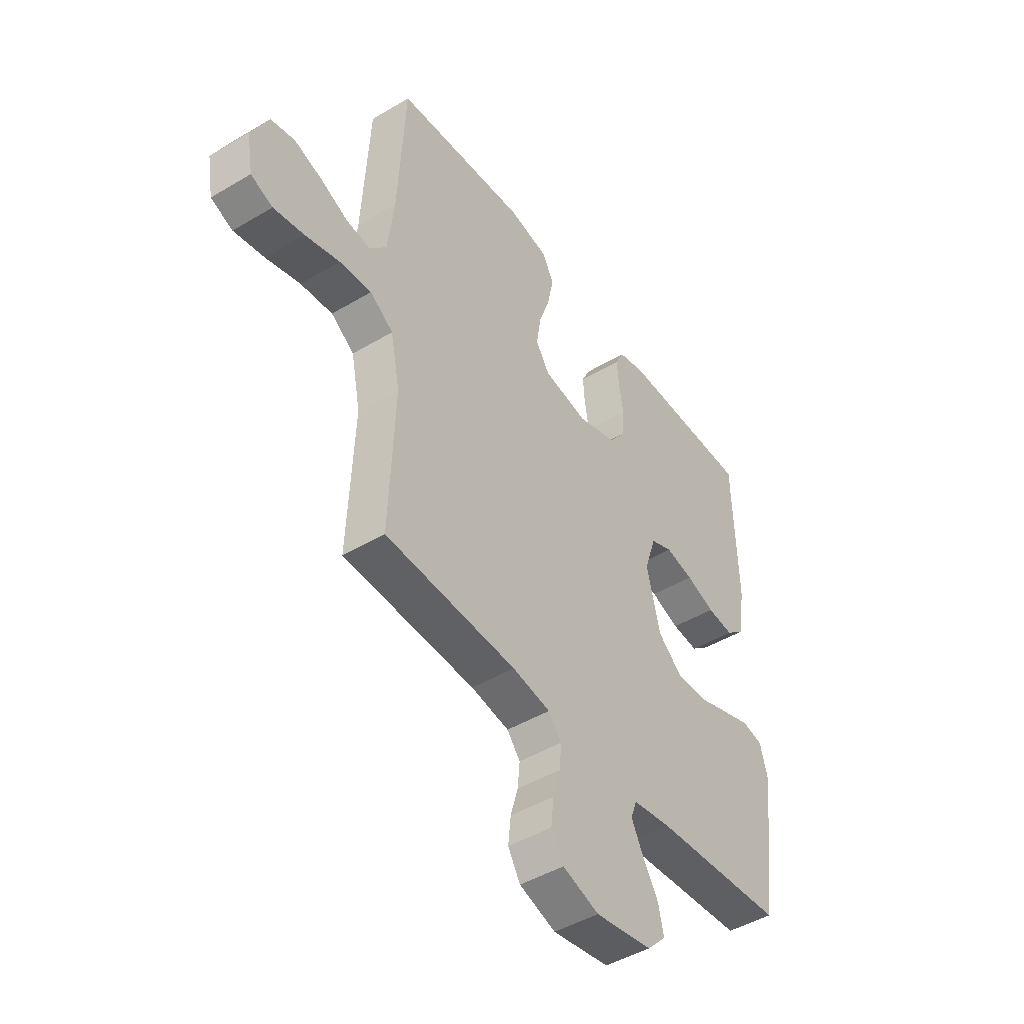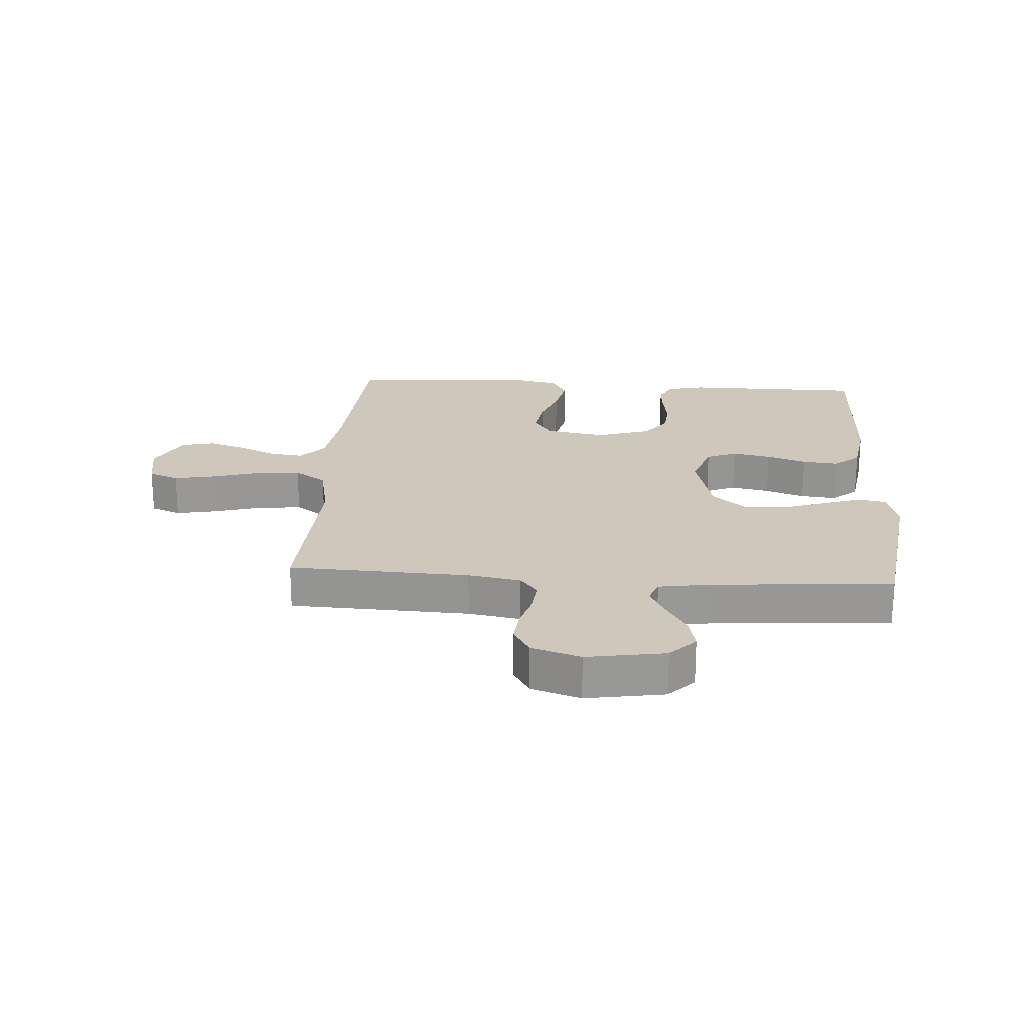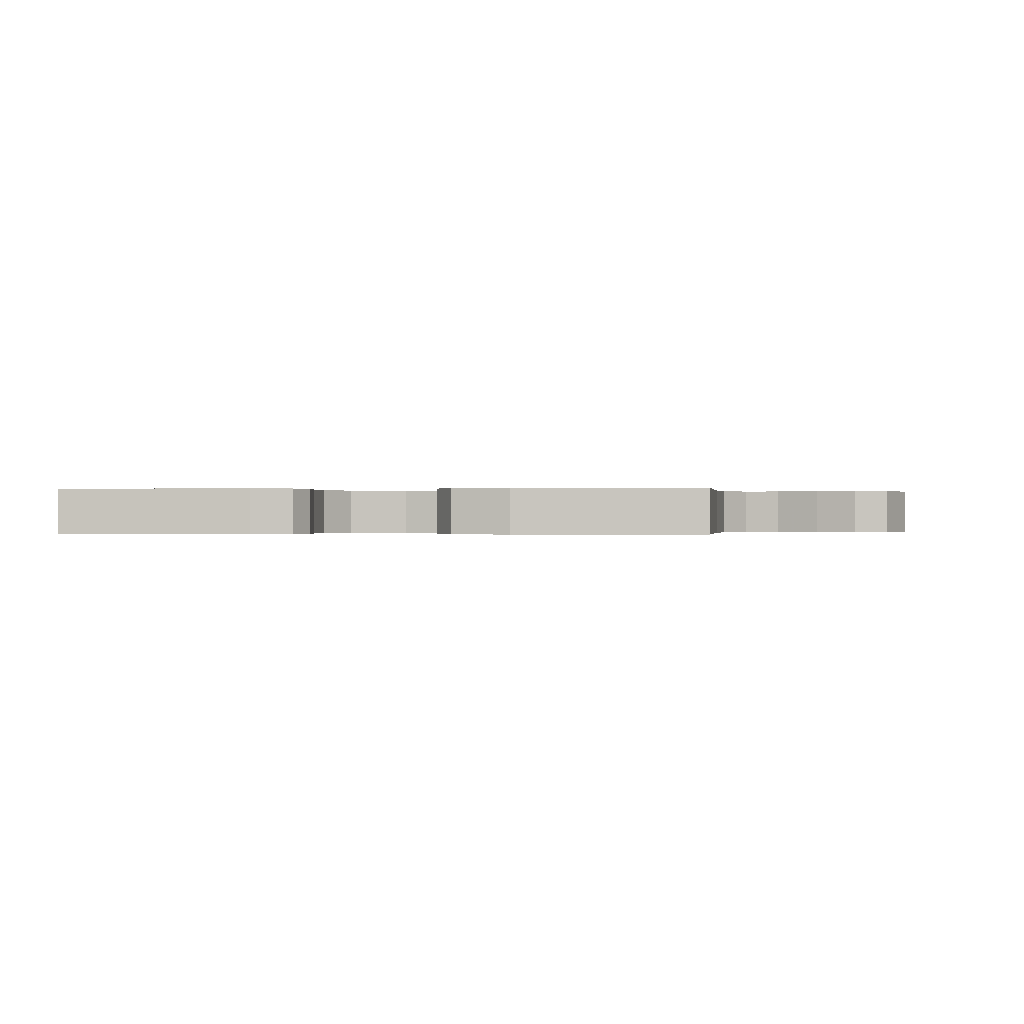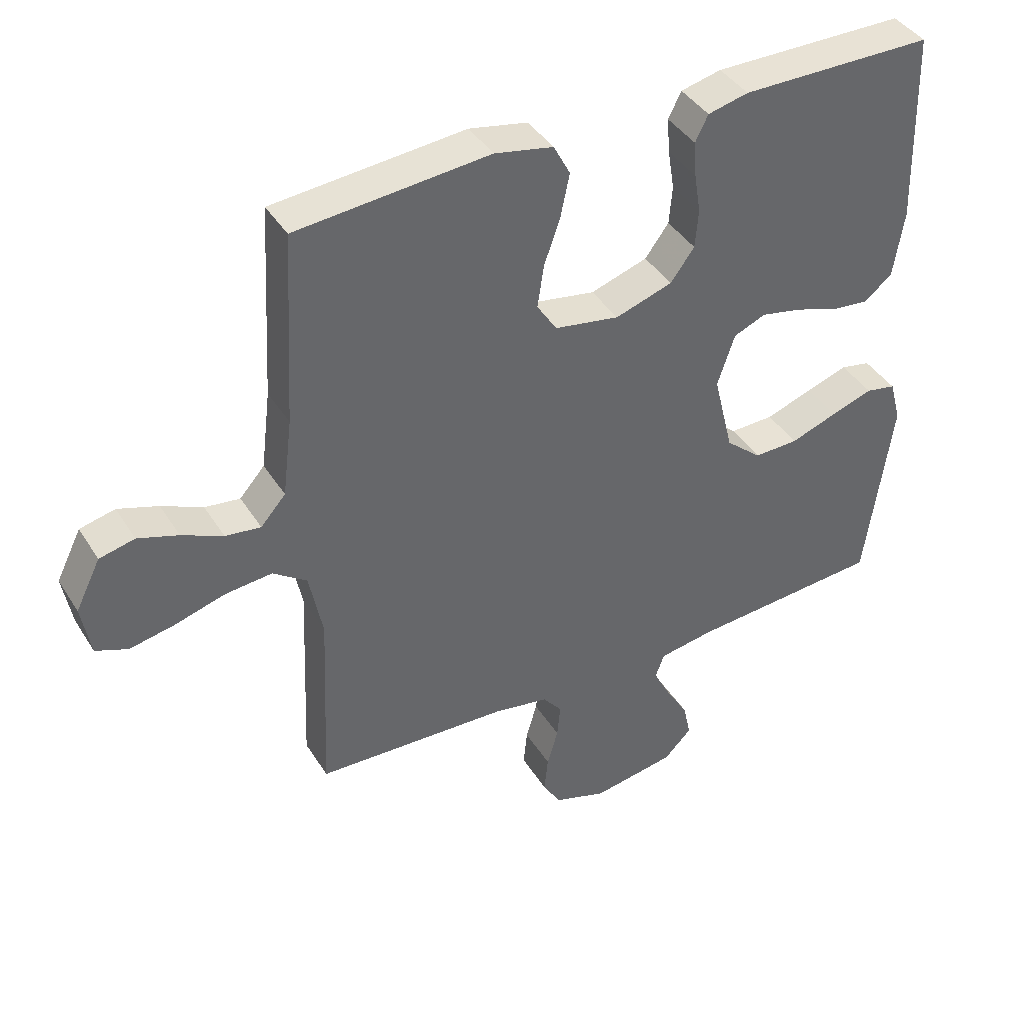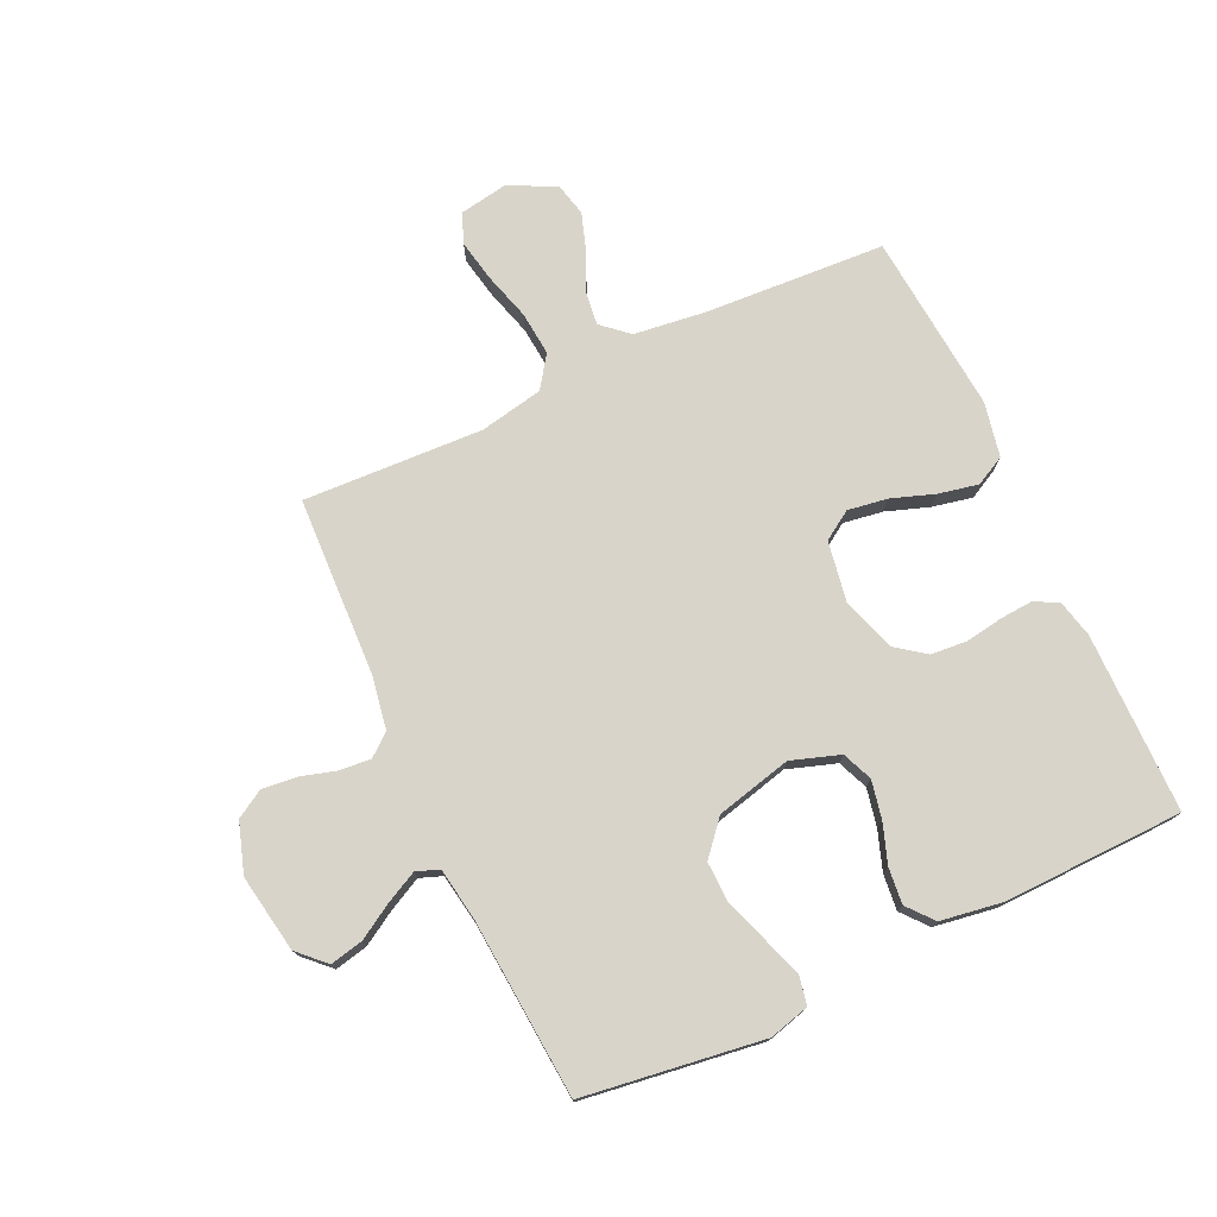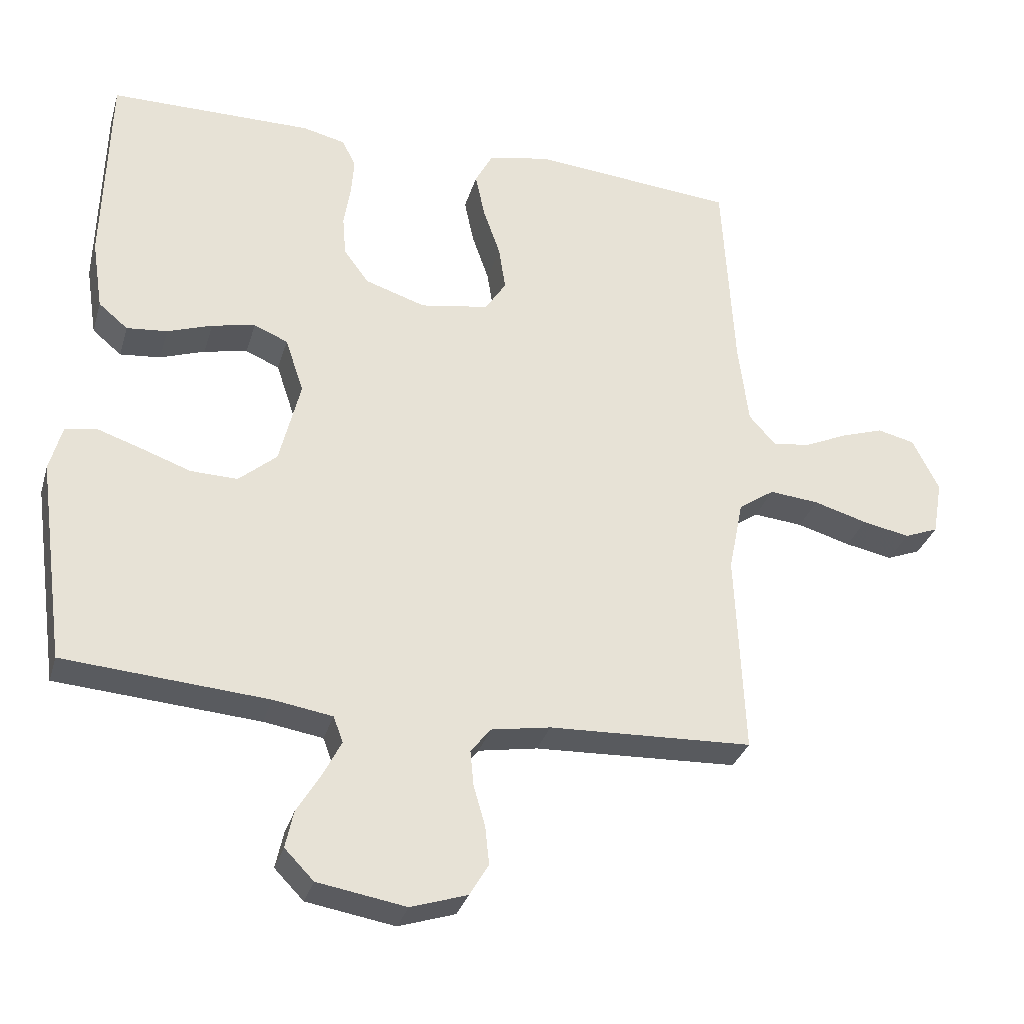
<metadata>
{"format":"obj","ext":"obj","renderer":"f3d","projection":"perspective","resolution":1024,"background":"white","views":[{"elev":-46.1,"azim":124.4,"up":"+Z"},{"elev":21.9,"azim":-176.1,"up":"+Y"},{"elev":-0.1,"azim":4.3,"up":"+Y"},{"elev":40.7,"azim":150.8,"up":"+Z"},{"elev":75.6,"azim":-114.9,"up":"+Y"},{"elev":-31.6,"azim":-15.5,"up":"+Z"}]}
</metadata>
<code>
v 0.5 0.07 -0.5
v 0.2 0.07 -0.512
v 0.113 0.07 -0.527
v 0.083 0.07 -0.564
v 0.088 0.07 -0.617
v 0.105 0.07 -0.676
v 0.111 0.07 -0.733
v 0.083 0.07 -0.78
v 0 0.07 -0.807
v -0.13 0.07 -0.785
v -0.173 0.07 -0.741
v -0.161 0.07 -0.686
v -0.126 0.07 -0.628
v -0.099 0.07 -0.575
v -0.113 0.07 -0.537
v -0.2 0.07 -0.523
v -0.5 0.07 -0.5
v -0.541 0.07 -0.2
v -0.523 0.07 -0.133
v -0.476 0.07 -0.124
v -0.411 0.07 -0.146
v -0.338 0.07 -0.172
v -0.269 0.07 -0.174
v -0.213 0.07 -0.126
v -0.182 0.07 0
v -0.209 0.07 0.081
v -0.259 0.07 0.102
v -0.323 0.07 0.089
v -0.389 0.07 0.066
v -0.449 0.07 0.06
v -0.492 0.07 0.096
v -0.508 0.07 0.2
v -0.5 0.07 0.5
v -0.2 0.07 0.501
v -0.137 0.07 0.486
v -0.117 0.07 0.446
v -0.121 0.07 0.391
v -0.131 0.07 0.329
v -0.126 0.07 0.269
v -0.089 0.07 0.219
v 0 0.07 0.19
v 0.101 0.07 0.207
v 0.132 0.07 0.255
v 0.122 0.07 0.321
v 0.097 0.07 0.393
v 0.083 0.07 0.46
v 0.109 0.07 0.509
v 0.2 0.07 0.527
v 0.5 0.07 0.5
v 0.517 0.07 0.2
v 0.532 0.07 0.078
v 0.571 0.07 0.034
v 0.626 0.07 0.041
v 0.69 0.07 0.07
v 0.753 0.07 0.091
v 0.808 0.07 0.078
v 0.847 0.07 0
v 0.833 0.07 -0.081
v 0.783 0.07 -0.101
v 0.713 0.07 -0.087
v 0.634 0.07 -0.064
v 0.561 0.07 -0.057
v 0.508 0.07 -0.094
v 0.487 0.07 -0.2
v 0.5 0 -0.5
v 0.2 0 -0.512
v 0.113 0 -0.527
v 0.083 0 -0.564
v 0.088 0 -0.617
v 0.105 0 -0.676
v 0.111 0 -0.733
v 0.083 0 -0.78
v 0 0 -0.807
v -0.13 0 -0.785
v -0.173 0 -0.741
v -0.161 0 -0.686
v -0.126 0 -0.628
v -0.099 0 -0.575
v -0.113 0 -0.537
v -0.2 0 -0.523
v -0.5 0 -0.5
v -0.541 0 -0.2
v -0.523 0 -0.133
v -0.476 0 -0.124
v -0.411 0 -0.146
v -0.338 0 -0.172
v -0.269 0 -0.174
v -0.213 0 -0.126
v -0.182 0 0
v -0.209 0 0.081
v -0.259 0 0.102
v -0.323 0 0.089
v -0.389 0 0.066
v -0.449 0 0.06
v -0.492 0 0.096
v -0.508 0 0.2
v -0.5 0 0.5
v -0.2 0 0.501
v -0.137 0 0.486
v -0.117 0 0.446
v -0.121 0 0.391
v -0.131 0 0.329
v -0.126 0 0.269
v -0.089 0 0.219
v 0 0 0.19
v 0.101 0 0.207
v 0.132 0 0.255
v 0.122 0 0.321
v 0.097 0 0.393
v 0.083 0 0.46
v 0.109 0 0.509
v 0.2 0 0.527
v 0.5 0 0.5
v 0.517 0 0.2
v 0.532 0 0.078
v 0.571 0 0.034
v 0.626 0 0.041
v 0.69 0 0.07
v 0.753 0 0.091
v 0.808 0 0.078
v 0.847 0 0
v 0.833 0 -0.081
v 0.783 0 -0.101
v 0.713 0 -0.087
v 0.634 0 -0.064
v 0.561 0 -0.057
v 0.508 0 -0.094
v 0.487 0 -0.2
f 58 59 60 61
f 58 61 62
f 57 58 62
f 56 57 62
f 53 54 55 56
f 53 56 62
f 52 53 62 63
f 47 48 49 50
f 47 50 51
f 44 45 46 47
f 43 44 47 51
f 42 43 51 52
f 35 36 37 38
f 33 34 35 38
f 33 38 39
f 32 33 39 40
f 28 29 30 31
f 27 28 31 32
f 19 20 21 22
f 17 18 19 22
f 16 17 22 23
f 15 16 23 24
f 10 11 12 13
f 10 13 14
f 9 10 14
f 5 6 7 8
f 4 5 8 9
f 64 1 2
f 63 64 2 3
f 41 42 52 63
f 27 32 40 41
f 26 27 41 63
f 25 26 63 3
f 4 9 14 15
f 15 24 25
f 3 4 15 25
f 125 124 123 122
f 126 125 122
f 126 122 121
f 126 121 120
f 120 119 118 117
f 126 120 117
f 127 126 117 116
f 114 113 112 111
f 115 114 111
f 111 110 109 108
f 115 111 108 107
f 116 115 107 106
f 102 101 100 99
f 102 99 98 97
f 103 102 97
f 104 103 97 96
f 95 94 93 92
f 96 95 92 91
f 86 85 84 83
f 86 83 82 81
f 87 86 81 80
f 88 87 80 79
f 77 76 75 74
f 78 77 74
f 78 74 73
f 72 71 70 69
f 73 72 69 68
f 66 65 128
f 67 66 128 127
f 127 116 106 105
f 105 104 96 91
f 127 105 91 90
f 67 127 90 89
f 79 78 73 68
f 89 88 79
f 89 79 68 67
f 1 65 66 2
f 2 66 67 3
f 3 67 68 4
f 4 68 69 5
f 5 69 70 6
f 6 70 71 7
f 7 71 72 8
f 8 72 73 9
f 9 73 74 10
f 10 74 75 11
f 11 75 76 12
f 12 76 77 13
f 13 77 78 14
f 14 78 79 15
f 15 79 80 16
f 16 80 81 17
f 17 81 82 18
f 18 82 83 19
f 19 83 84 20
f 20 84 85 21
f 21 85 86 22
f 22 86 87 23
f 23 87 88 24
f 24 88 89 25
f 25 89 90 26
f 26 90 91 27
f 27 91 92 28
f 28 92 93 29
f 29 93 94 30
f 30 94 95 31
f 31 95 96 32
f 32 96 97 33
f 33 97 98 34
f 34 98 99 35
f 35 99 100 36
f 36 100 101 37
f 37 101 102 38
f 38 102 103 39
f 39 103 104 40
f 40 104 105 41
f 41 105 106 42
f 42 106 107 43
f 43 107 108 44
f 44 108 109 45
f 45 109 110 46
f 46 110 111 47
f 47 111 112 48
f 48 112 113 49
f 49 113 114 50
f 50 114 115 51
f 51 115 116 52
f 52 116 117 53
f 53 117 118 54
f 54 118 119 55
f 55 119 120 56
f 56 120 121 57
f 57 121 122 58
f 58 122 123 59
f 59 123 124 60
f 60 124 125 61
f 61 125 126 62
f 62 126 127 63
f 63 127 128 64
f 64 128 65 1

</code>
